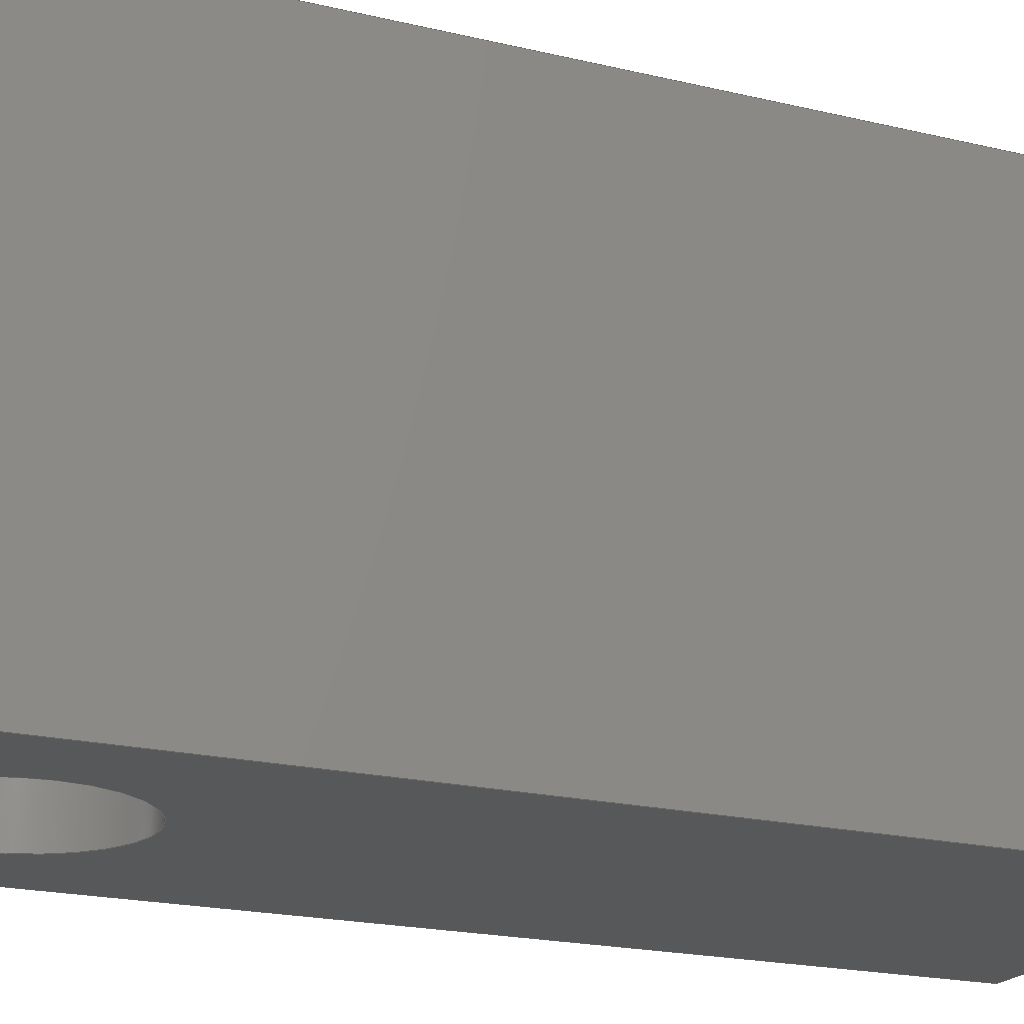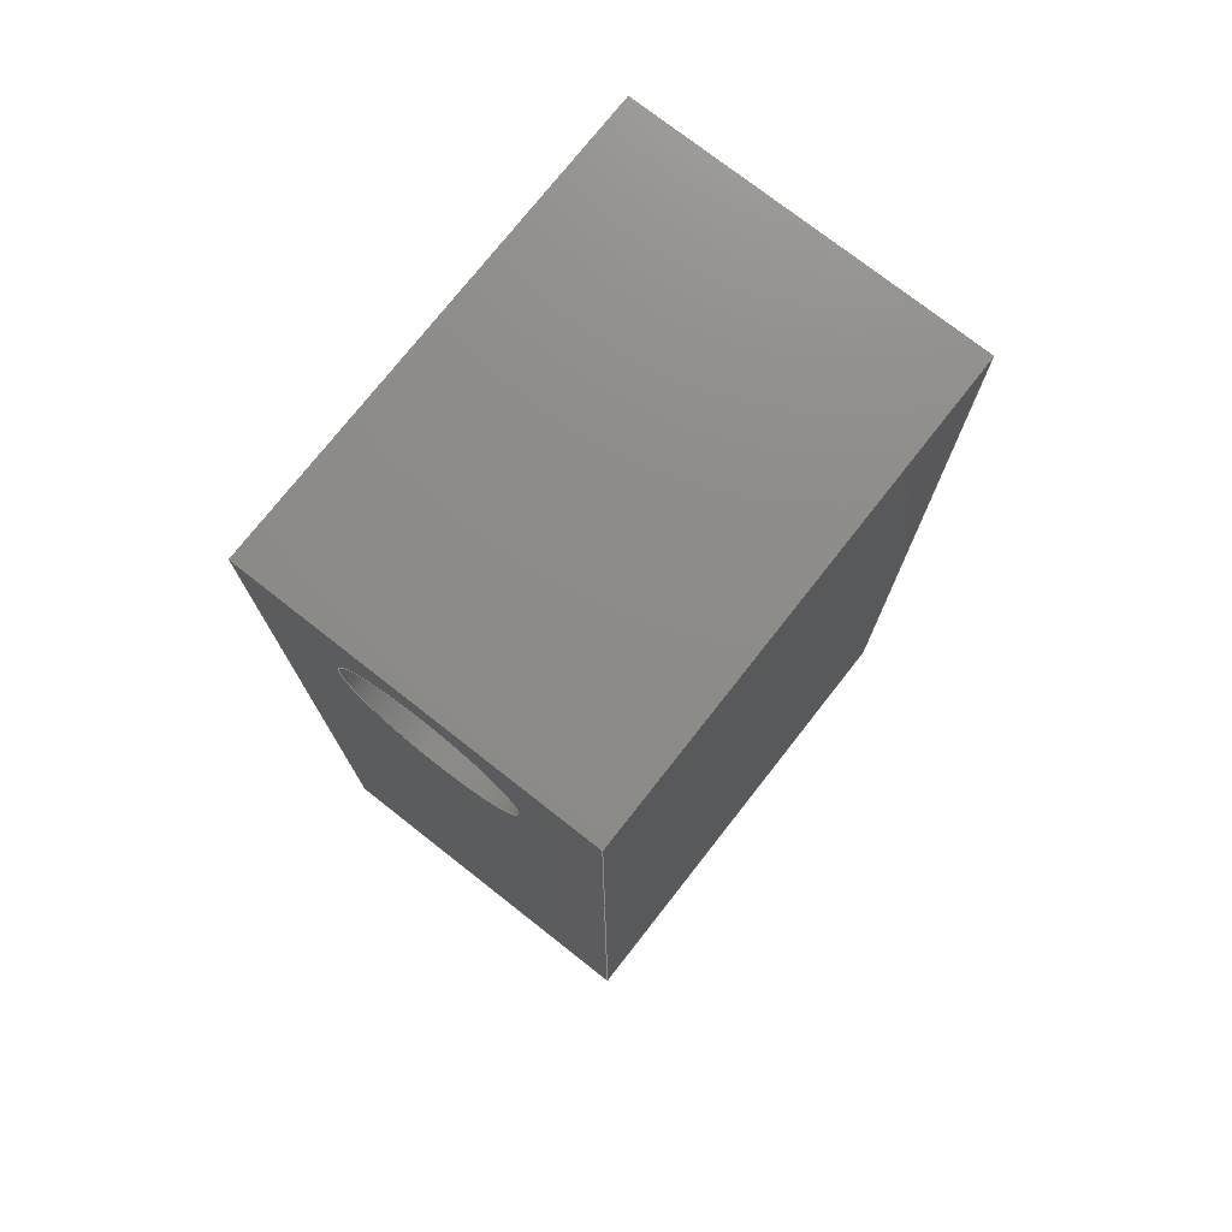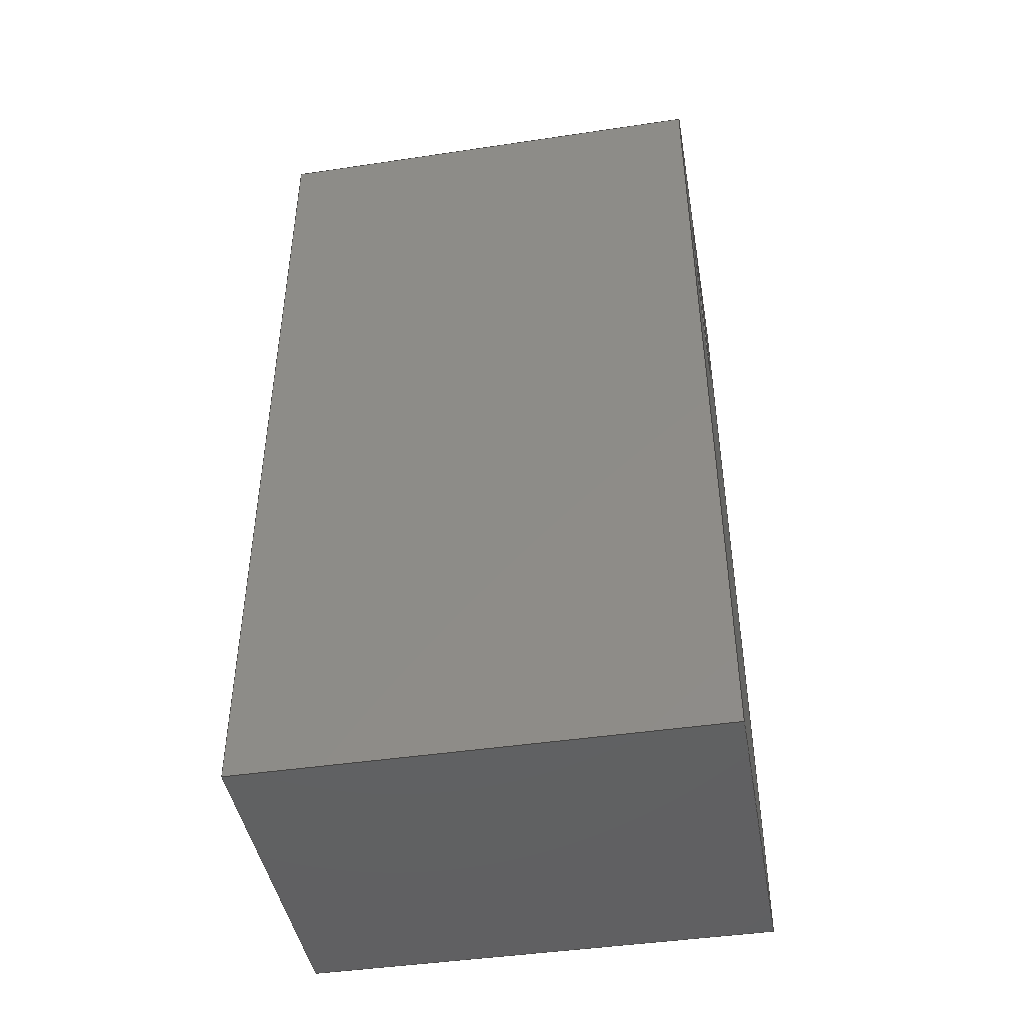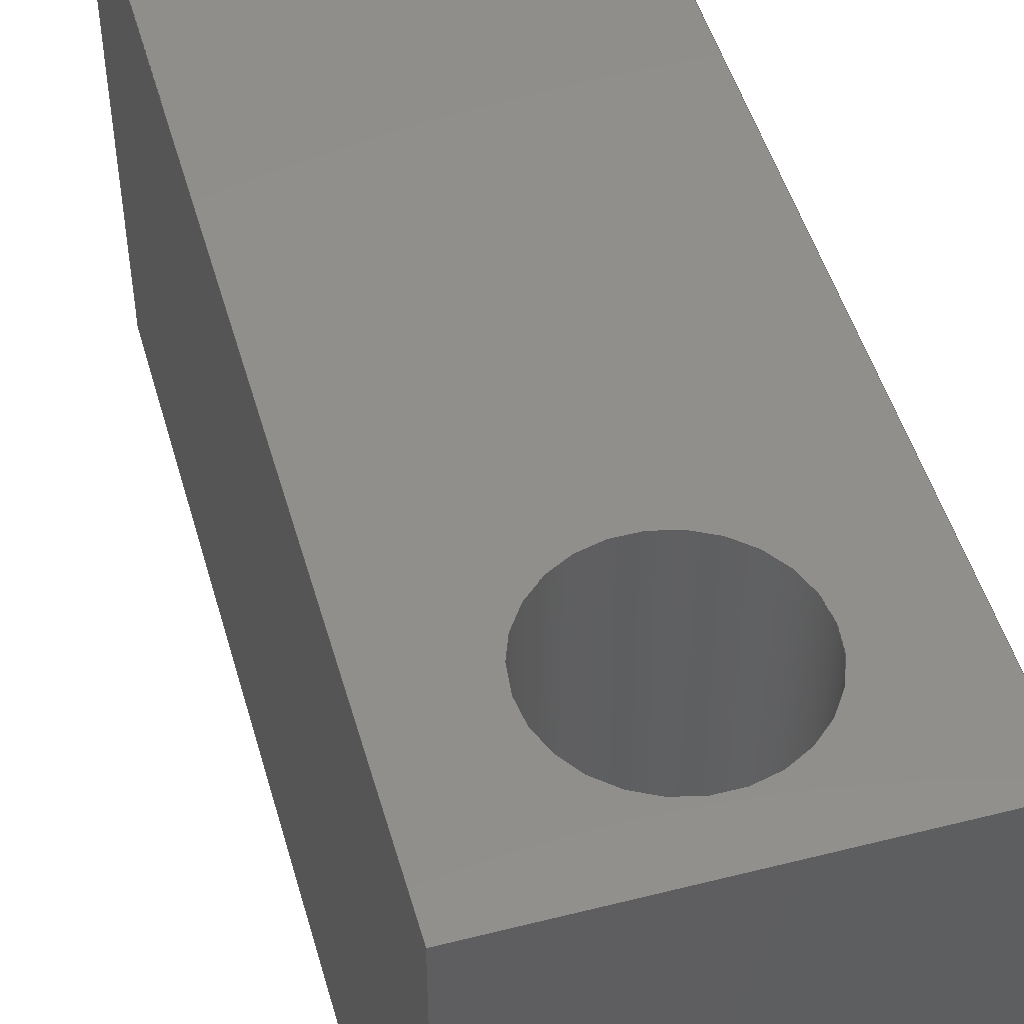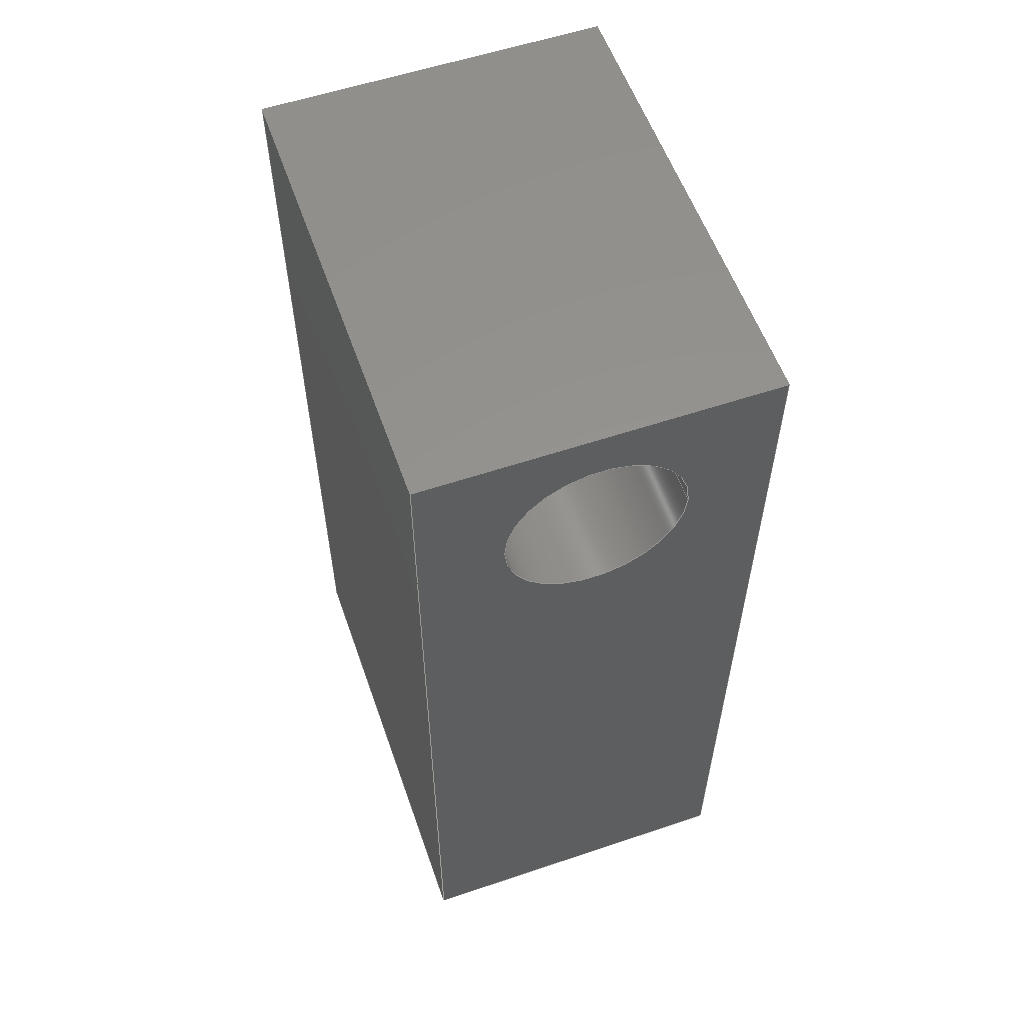
<metadata>
{"format":"step","ext":"step","renderer":"f3d","projection":"perspective","resolution":1024,"background":"white","views":[{"elev":-19.8,"azim":65.8,"up":"+Y"},{"elev":75.2,"azim":-141.9,"up":"+Z"},{"elev":-44.2,"azim":99.9,"up":"+Z"},{"elev":49.0,"azim":-15.7,"up":"+Y"},{"elev":57.1,"azim":160.7,"up":"+Z"}]}
</metadata>
<code>
ISO-10303-21;
DATA;
#1=MECHANICAL_DESIGN_GEOMETRIC_PRESENTATION_REPRESENTATION('',(#4),#213);
#2=SHAPE_REPRESENTATION_RELATIONSHIP('SRR','None',#223,#3);
#3=ADVANCED_BREP_SHAPE_REPRESENTATION('',(#5),#212);
#4=STYLED_ITEM('',(#232),#5);
#5=MANIFOLD_SOLID_BREP('Body1',#121);
#6=FACE_BOUND('',#25,.T.);
#7=FACE_BOUND('',#28,.T.);
#8=PLANE('',#138);
#9=PLANE('',#139);
#10=PLANE('',#140);
#11=PLANE('',#141);
#12=PLANE('',#142);
#13=PLANE('',#143);
#14=FACE_OUTER_BOUND('',#21,.T.);
#15=FACE_OUTER_BOUND('',#22,.T.);
#16=FACE_OUTER_BOUND('',#23,.T.);
#17=FACE_OUTER_BOUND('',#24,.T.);
#18=FACE_OUTER_BOUND('',#26,.T.);
#19=FACE_OUTER_BOUND('',#27,.T.);
#20=FACE_OUTER_BOUND('',#29,.T.);
#21=EDGE_LOOP('',(#83,#84,#85,#86));
#22=EDGE_LOOP('',(#87,#88,#89,#90));
#23=EDGE_LOOP('',(#91,#92,#93,#94));
#24=EDGE_LOOP('',(#95,#96,#97,#98));
#25=EDGE_LOOP('',(#99));
#26=EDGE_LOOP('',(#100,#101,#102,#103));
#27=EDGE_LOOP('',(#104,#105,#106,#107));
#28=EDGE_LOOP('',(#108));
#29=EDGE_LOOP('',(#109,#110,#111,#112));
#30=LINE('',#182,#43);
#31=LINE('',#187,#44);
#32=LINE('',#189,#45);
#33=LINE('',#191,#46);
#34=LINE('',#192,#47);
#35=LINE('',#195,#48);
#36=LINE('',#197,#49);
#37=LINE('',#198,#50);
#38=LINE('',#201,#51);
#39=LINE('',#202,#52);
#40=LINE('',#205,#53);
#41=LINE('',#206,#54);
#42=LINE('',#208,#55);
#43=VECTOR('',#150,0.225);
#44=VECTOR('',#155,0.3937);
#45=VECTOR('',#156,0.3937);
#46=VECTOR('',#157,0.3937);
#47=VECTOR('',#158,0.3937);
#48=VECTOR('',#161,0.3937);
#49=VECTOR('',#162,0.3937);
#50=VECTOR('',#163,0.3937);
#51=VECTOR('',#166,0.3937);
#52=VECTOR('',#167,0.3937);
#53=VECTOR('',#170,0.3937);
#54=VECTOR('',#171,0.3937);
#55=VECTOR('',#174,0.3937);
#56=CIRCLE('',#136,0.225);
#57=CIRCLE('',#137,0.225);
#58=VERTEX_POINT('',#179);
#59=VERTEX_POINT('',#181);
#60=VERTEX_POINT('',#185);
#61=VERTEX_POINT('',#186);
#62=VERTEX_POINT('',#188);
#63=VERTEX_POINT('',#190);
#64=VERTEX_POINT('',#194);
#65=VERTEX_POINT('',#196);
#66=VERTEX_POINT('',#200);
#67=VERTEX_POINT('',#204);
#68=EDGE_CURVE('',#58,#58,#56,.T.);
#69=EDGE_CURVE('',#58,#59,#30,.T.);
#70=EDGE_CURVE('',#59,#59,#57,.T.);
#71=EDGE_CURVE('',#60,#61,#31,.T.);
#72=EDGE_CURVE('',#61,#62,#32,.T.);
#73=EDGE_CURVE('',#62,#63,#33,.T.);
#74=EDGE_CURVE('',#63,#60,#34,.T.);
#75=EDGE_CURVE('',#64,#61,#35,.T.);
#76=EDGE_CURVE('',#65,#64,#36,.T.);
#77=EDGE_CURVE('',#62,#65,#37,.T.);
#78=EDGE_CURVE('',#66,#65,#38,.T.);
#79=EDGE_CURVE('',#63,#66,#39,.T.);
#80=EDGE_CURVE('',#67,#66,#40,.T.);
#81=EDGE_CURVE('',#60,#67,#41,.T.);
#82=EDGE_CURVE('',#64,#67,#42,.T.);
#83=ORIENTED_EDGE('',*,*,#68,.F.);
#84=ORIENTED_EDGE('',*,*,#69,.T.);
#85=ORIENTED_EDGE('',*,*,#70,.F.);
#86=ORIENTED_EDGE('',*,*,#69,.F.);
#87=ORIENTED_EDGE('',*,*,#71,.T.);
#88=ORIENTED_EDGE('',*,*,#72,.T.);
#89=ORIENTED_EDGE('',*,*,#73,.T.);
#90=ORIENTED_EDGE('',*,*,#74,.T.);
#91=ORIENTED_EDGE('',*,*,#75,.F.);
#92=ORIENTED_EDGE('',*,*,#76,.F.);
#93=ORIENTED_EDGE('',*,*,#77,.F.);
#94=ORIENTED_EDGE('',*,*,#72,.F.);
#95=ORIENTED_EDGE('',*,*,#77,.T.);
#96=ORIENTED_EDGE('',*,*,#78,.F.);
#97=ORIENTED_EDGE('',*,*,#79,.F.);
#98=ORIENTED_EDGE('',*,*,#73,.F.);
#99=ORIENTED_EDGE('',*,*,#68,.T.);
#100=ORIENTED_EDGE('',*,*,#79,.T.);
#101=ORIENTED_EDGE('',*,*,#80,.F.);
#102=ORIENTED_EDGE('',*,*,#81,.F.);
#103=ORIENTED_EDGE('',*,*,#74,.F.);
#104=ORIENTED_EDGE('',*,*,#81,.T.);
#105=ORIENTED_EDGE('',*,*,#82,.F.);
#106=ORIENTED_EDGE('',*,*,#75,.T.);
#107=ORIENTED_EDGE('',*,*,#71,.F.);
#108=ORIENTED_EDGE('',*,*,#70,.T.);
#109=ORIENTED_EDGE('',*,*,#82,.T.);
#110=ORIENTED_EDGE('',*,*,#80,.T.);
#111=ORIENTED_EDGE('',*,*,#78,.T.);
#112=ORIENTED_EDGE('',*,*,#76,.T.);
#113=CYLINDRICAL_SURFACE('',#135,0.225);
#114=ADVANCED_FACE('',(#14),#113,.F.);
#115=ADVANCED_FACE('',(#15),#8,.T.);
#116=ADVANCED_FACE('',(#16),#9,.T.);
#117=ADVANCED_FACE('',(#17,#6),#10,.T.);
#118=ADVANCED_FACE('',(#18),#11,.T.);
#119=ADVANCED_FACE('',(#19,#7),#12,.T.);
#120=ADVANCED_FACE('',(#20),#13,.T.);
#121=CLOSED_SHELL('',(#114,#115,#116,#117,#118,#119,#120));
#122=DERIVED_UNIT_ELEMENT(#124,1);
#123=DERIVED_UNIT_ELEMENT(#217,-3);
#124=(
MASS_UNIT()
NAMED_UNIT(*)
SI_UNIT(.KILO.,.GRAM.)
);
#125=DERIVED_UNIT((#122,#123));
#126=MEASURE_REPRESENTATION_ITEM('density measure',
POSITIVE_RATIO_MEASURE(7850),#125);
#127=PROPERTY_DEFINITION_REPRESENTATION(#132,#129);
#128=PROPERTY_DEFINITION_REPRESENTATION(#133,#130);
#129=REPRESENTATION('material name',(#131),#212);
#130=REPRESENTATION('density',(#126),#212);
#131=DESCRIPTIVE_REPRESENTATION_ITEM('Steel','Steel');
#132=PROPERTY_DEFINITION('material property','material name',#225);
#133=PROPERTY_DEFINITION('material property','density of part',#225);
#134=AXIS2_PLACEMENT_3D('placement',#177,#144,#145);
#135=AXIS2_PLACEMENT_3D('',#178,#146,#147);
#136=AXIS2_PLACEMENT_3D('',#180,#148,#149);
#137=AXIS2_PLACEMENT_3D('',#183,#151,#152);
#138=AXIS2_PLACEMENT_3D('',#184,#153,#154);
#139=AXIS2_PLACEMENT_3D('',#193,#159,#160);
#140=AXIS2_PLACEMENT_3D('',#199,#164,#165);
#141=AXIS2_PLACEMENT_3D('',#203,#168,#169);
#142=AXIS2_PLACEMENT_3D('',#207,#172,#173);
#143=AXIS2_PLACEMENT_3D('',#209,#175,#176);
#144=DIRECTION('axis',(0,0,1));
#145=DIRECTION('refdir',(1,0,0));
#146=DIRECTION('center_axis',(0,1,0));
#147=DIRECTION('ref_axis',(1,0,0));
#148=DIRECTION('center_axis',(0,1,0));
#149=DIRECTION('ref_axis',(1,0,0));
#150=DIRECTION('',(0,1,0));
#151=DIRECTION('center_axis',(0,-1,0));
#152=DIRECTION('ref_axis',(1,0,0));
#153=DIRECTION('center_axis',(-1,0,0));
#154=DIRECTION('ref_axis',(0,0,1));
#155=DIRECTION('',(0,0,-1));
#156=DIRECTION('',(0,-1,0));
#157=DIRECTION('',(0,0,1));
#158=DIRECTION('',(0,1,0));
#159=DIRECTION('center_axis',(0,0,-1));
#160=DIRECTION('ref_axis',(0,1,0));
#161=DIRECTION('',(-1,0,0));
#162=DIRECTION('',(0,1,0));
#163=DIRECTION('',(1,0,0));
#164=DIRECTION('center_axis',(0,-1,0));
#165=DIRECTION('ref_axis',(0,0,-1));
#166=DIRECTION('',(0,0,-1));
#167=DIRECTION('',(1,0,0));
#168=DIRECTION('center_axis',(0,0,1));
#169=DIRECTION('ref_axis',(0,-1,0));
#170=DIRECTION('',(0,-1,0));
#171=DIRECTION('',(1,0,0));
#172=DIRECTION('center_axis',(0,1,0));
#173=DIRECTION('ref_axis',(0,0,1));
#174=DIRECTION('',(0,0,1));
#175=DIRECTION('center_axis',(1,0,0));
#176=DIRECTION('ref_axis',(0,0,-1));
#177=CARTESIAN_POINT('',(0,0,0));
#178=CARTESIAN_POINT('Origin',(0,-0.59,0.8));
#179=CARTESIAN_POINT('',(-0.225,-0.59,0.8));
#180=CARTESIAN_POINT('Origin',(0,-0.59,0.8));
#181=CARTESIAN_POINT('',(-0.225,0.59,0.8));
#182=CARTESIAN_POINT('',(-0.225,-0.59,0.8));
#183=CARTESIAN_POINT('Origin',(0,0.59,0.8));
#184=CARTESIAN_POINT('Origin',(-0.4325,0,0));
#185=CARTESIAN_POINT('',(-0.4325,0.59,1.15));
#186=CARTESIAN_POINT('',(-0.4325,0.59,-1.15));
#187=CARTESIAN_POINT('',(-0.4325,0.59,-1.15));
#188=CARTESIAN_POINT('',(-0.4325,-0.59,-1.15));
#189=CARTESIAN_POINT('',(-0.4325,-0.59,-1.15));
#190=CARTESIAN_POINT('',(-0.4325,-0.59,1.15));
#191=CARTESIAN_POINT('',(-0.4325,-0.59,1.15));
#192=CARTESIAN_POINT('',(-0.4325,0.59,1.15));
#193=CARTESIAN_POINT('Origin',(0,-0.59,-1.15));
#194=CARTESIAN_POINT('',(0.4325,0.59,-1.15));
#195=CARTESIAN_POINT('',(0,0.59,-1.15));
#196=CARTESIAN_POINT('',(0.4325,-0.59,-1.15));
#197=CARTESIAN_POINT('',(0.4325,-0.59,-1.15));
#198=CARTESIAN_POINT('',(0,-0.59,-1.15));
#199=CARTESIAN_POINT('Origin',(0,-0.59,1.15));
#200=CARTESIAN_POINT('',(0.4325,-0.59,1.15));
#201=CARTESIAN_POINT('',(0.4325,-0.59,1.15));
#202=CARTESIAN_POINT('',(0,-0.59,1.15));
#203=CARTESIAN_POINT('Origin',(0,0.59,1.15));
#204=CARTESIAN_POINT('',(0.4325,0.59,1.15));
#205=CARTESIAN_POINT('',(0.4325,0.59,1.15));
#206=CARTESIAN_POINT('',(0,0.59,1.15));
#207=CARTESIAN_POINT('Origin',(0,0.59,-1.15));
#208=CARTESIAN_POINT('',(0.4325,0.59,-1.15));
#209=CARTESIAN_POINT('Origin',(0.4325,0,0));
#210=UNCERTAINTY_MEASURE_WITH_UNIT(LENGTH_MEASURE(0.0003937),
#215,'DISTANCE_ACCURACY_VALUE',
'Maximum model space distance between geometric entities at asserted c
onnectivities');
#211=UNCERTAINTY_MEASURE_WITH_UNIT(LENGTH_MEASURE(0.0003937),
#215,'DISTANCE_ACCURACY_VALUE',
'Maximum model space distance between geometric entities at asserted c
onnectivities');
#212=(
GEOMETRIC_REPRESENTATION_CONTEXT(3)
GLOBAL_UNCERTAINTY_ASSIGNED_CONTEXT((#210))
GLOBAL_UNIT_ASSIGNED_CONTEXT((#215,#219,#220))
REPRESENTATION_CONTEXT('','3D')
);
#213=(
GEOMETRIC_REPRESENTATION_CONTEXT(3)
GLOBAL_UNCERTAINTY_ASSIGNED_CONTEXT((#211))
GLOBAL_UNIT_ASSIGNED_CONTEXT((#215,#219,#220))
REPRESENTATION_CONTEXT('','3D')
);
#214=DIMENSIONAL_EXPONENTS(1,0,0,0,0,0,0);
#215=(
CONVERSION_BASED_UNIT('inch',#218)
LENGTH_UNIT()
NAMED_UNIT(#214)
);
#216=(
LENGTH_UNIT()
NAMED_UNIT(*)
SI_UNIT(.MILLI.,.METRE.)
);
#217=(
LENGTH_UNIT()
NAMED_UNIT(*)
SI_UNIT($,.METRE.)
);
#218=LENGTH_MEASURE_WITH_UNIT(LENGTH_MEASURE(25.4),#216);
#219=(
NAMED_UNIT(*)
PLANE_ANGLE_UNIT()
SI_UNIT($,.RADIAN.)
);
#220=(
NAMED_UNIT(*)
SI_UNIT($,.STERADIAN.)
SOLID_ANGLE_UNIT()
);
#221=SHAPE_DEFINITION_REPRESENTATION(#222,#223);
#222=PRODUCT_DEFINITION_SHAPE('',$,#225);
#223=SHAPE_REPRESENTATION('',(#134),#212);
#224=PRODUCT_DEFINITION_CONTEXT('part definition',#229,'design');
#225=PRODUCT_DEFINITION('TwoWay1/4FPT','TwoWay1/4FPT',#226,#224);
#226=PRODUCT_DEFINITION_FORMATION('',$,#231);
#227=PRODUCT_RELATED_PRODUCT_CATEGORY('TwoWay1/4FPT','TwoWay1/4FPT',(#231));
#228=APPLICATION_PROTOCOL_DEFINITION('international standard',
'automotive_design',2009,#229);
#229=APPLICATION_CONTEXT(
'Core Data for Automotive Mechanical Design Process');
#230=PRODUCT_CONTEXT('part definition',#229,'mechanical');
#231=PRODUCT('TwoWay1/4FPT','TwoWay1/4FPT',$,(#230));
#232=PRESENTATION_STYLE_ASSIGNMENT((#233));
#233=SURFACE_STYLE_USAGE(.BOTH.,#234);
#234=SURFACE_SIDE_STYLE('',(#235));
#235=SURFACE_STYLE_FILL_AREA(#236);
#236=FILL_AREA_STYLE('Steel - Satin',(#237));
#237=FILL_AREA_STYLE_COLOUR('Steel - Satin',#238);
#238=COLOUR_RGB('Steel - Satin',0.6275,0.6275,0.6275);
ENDSEC;
END-ISO-10303-21;

</code>
